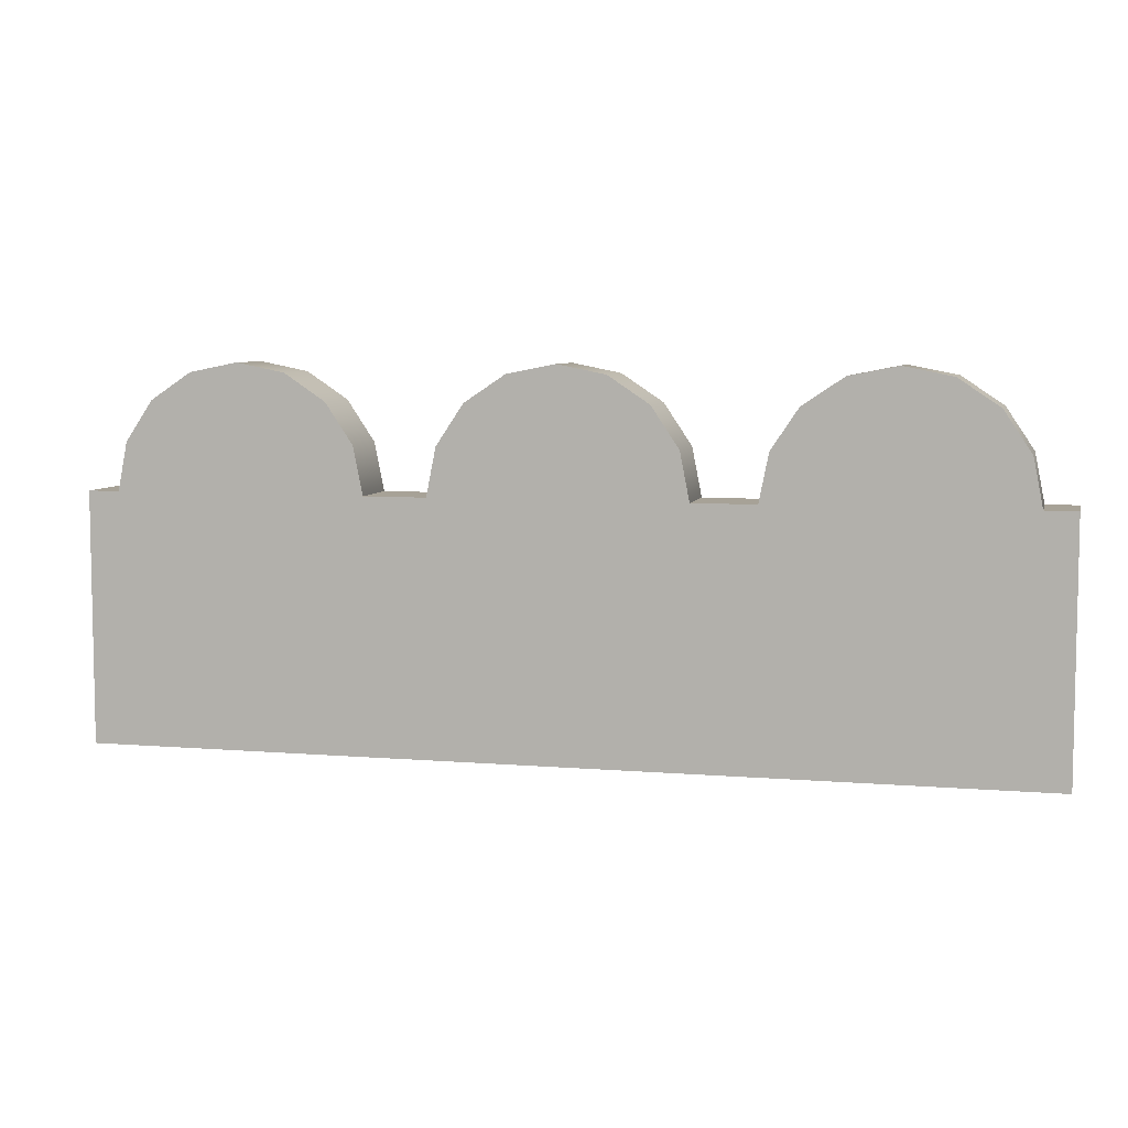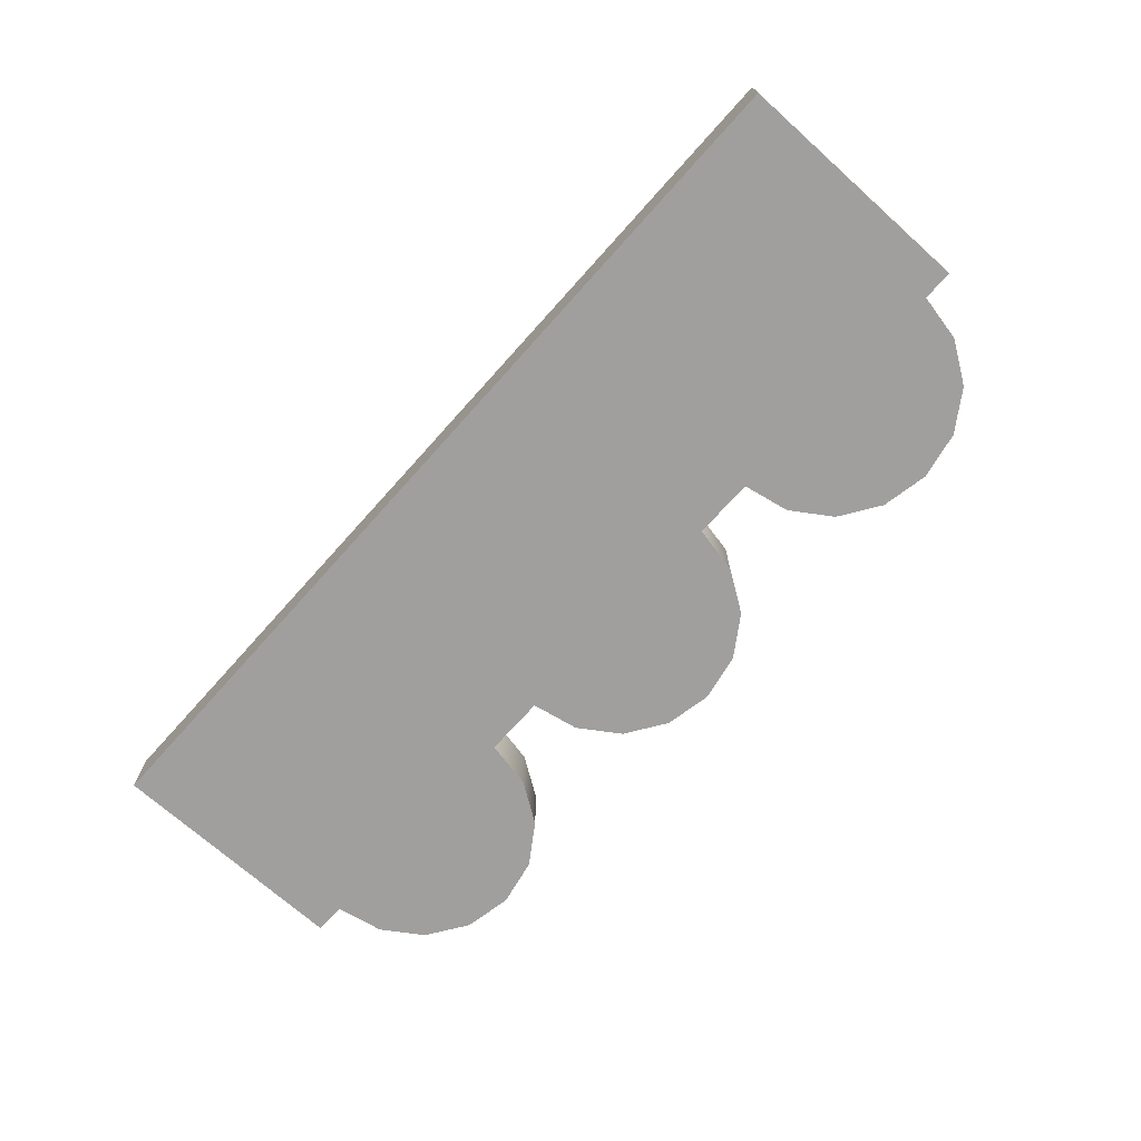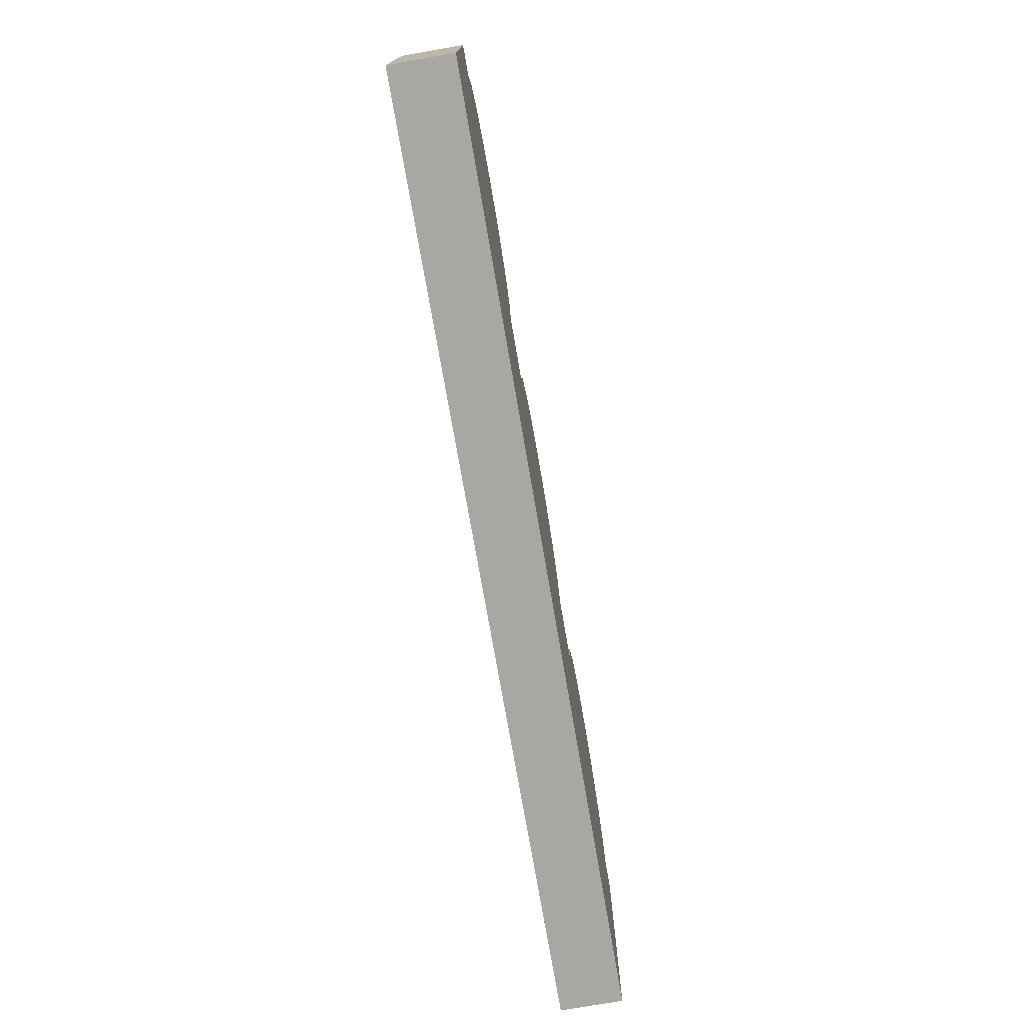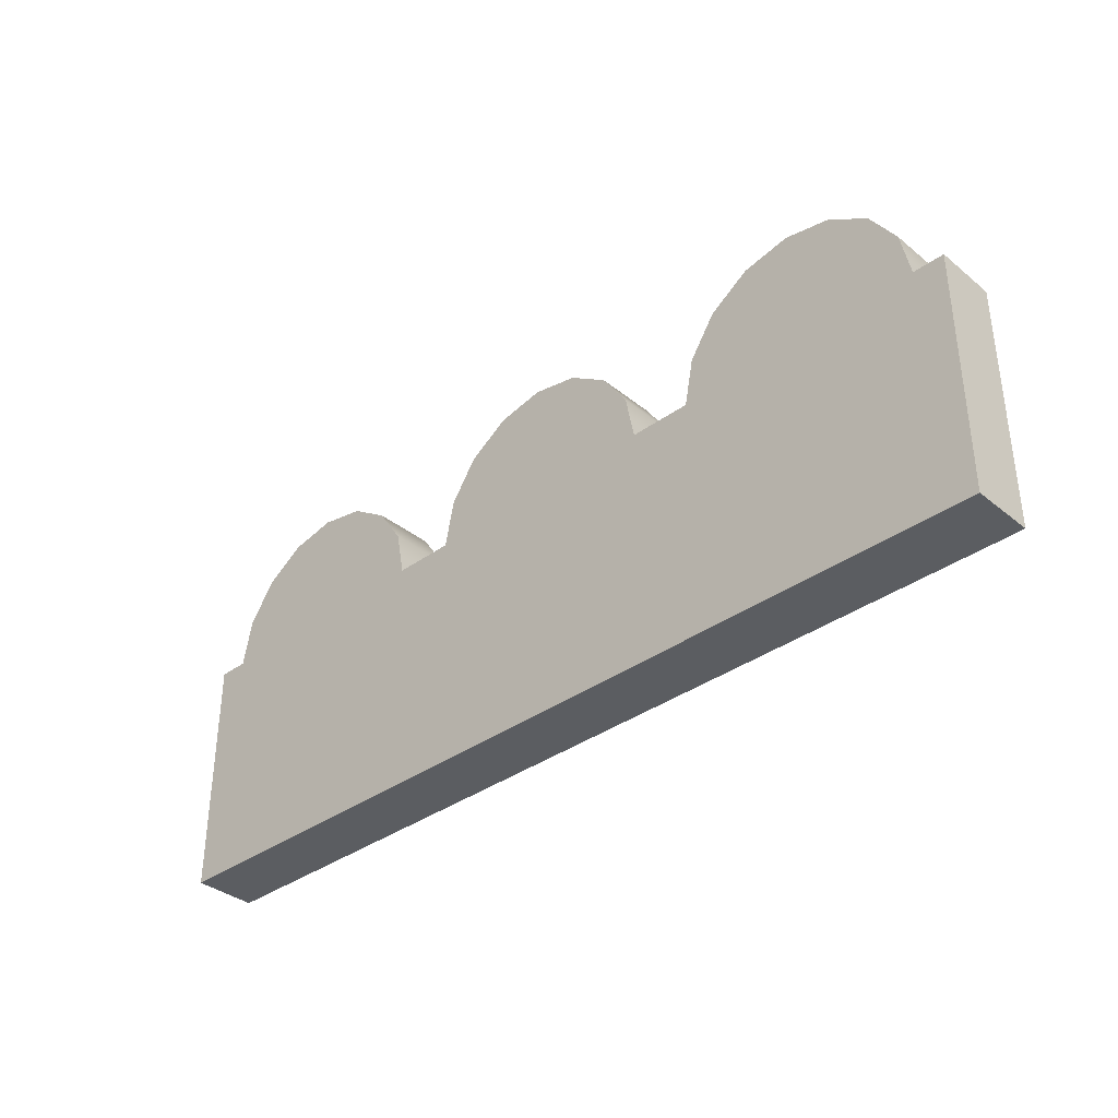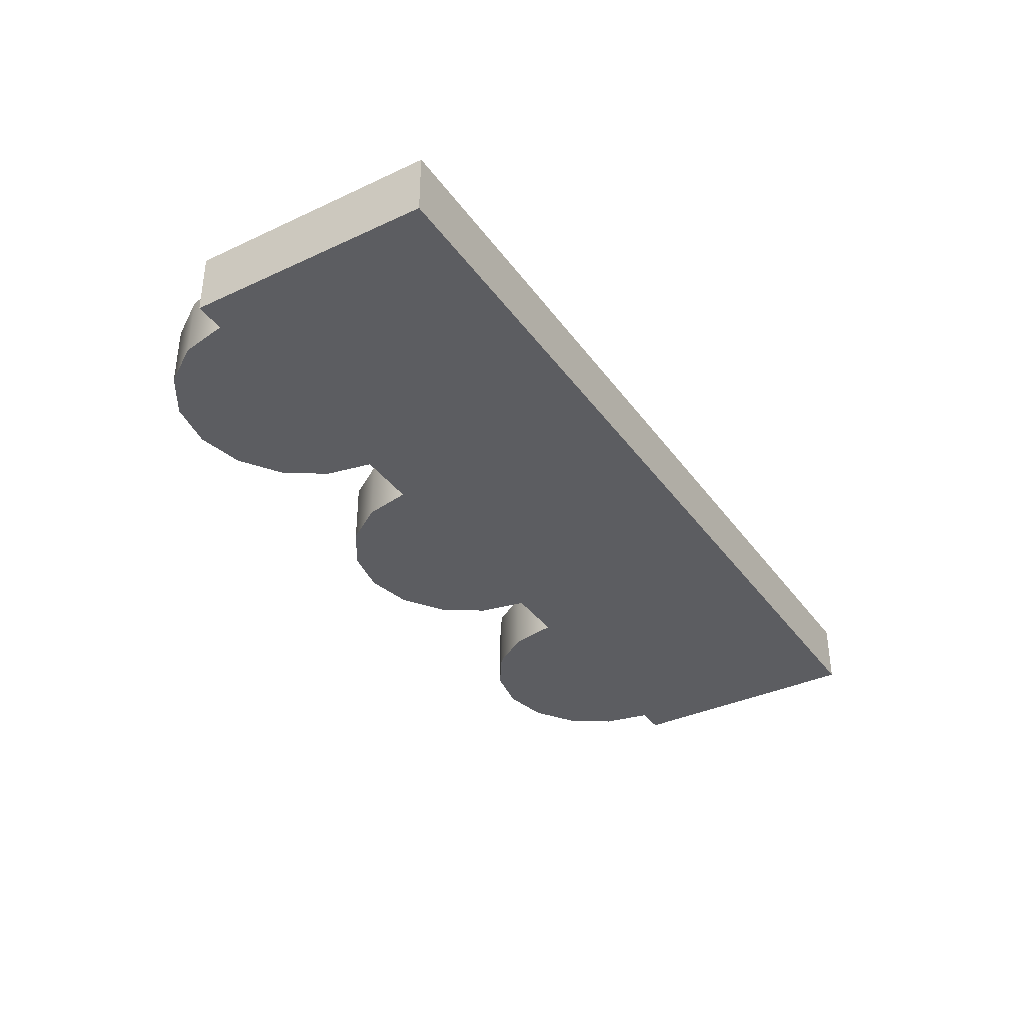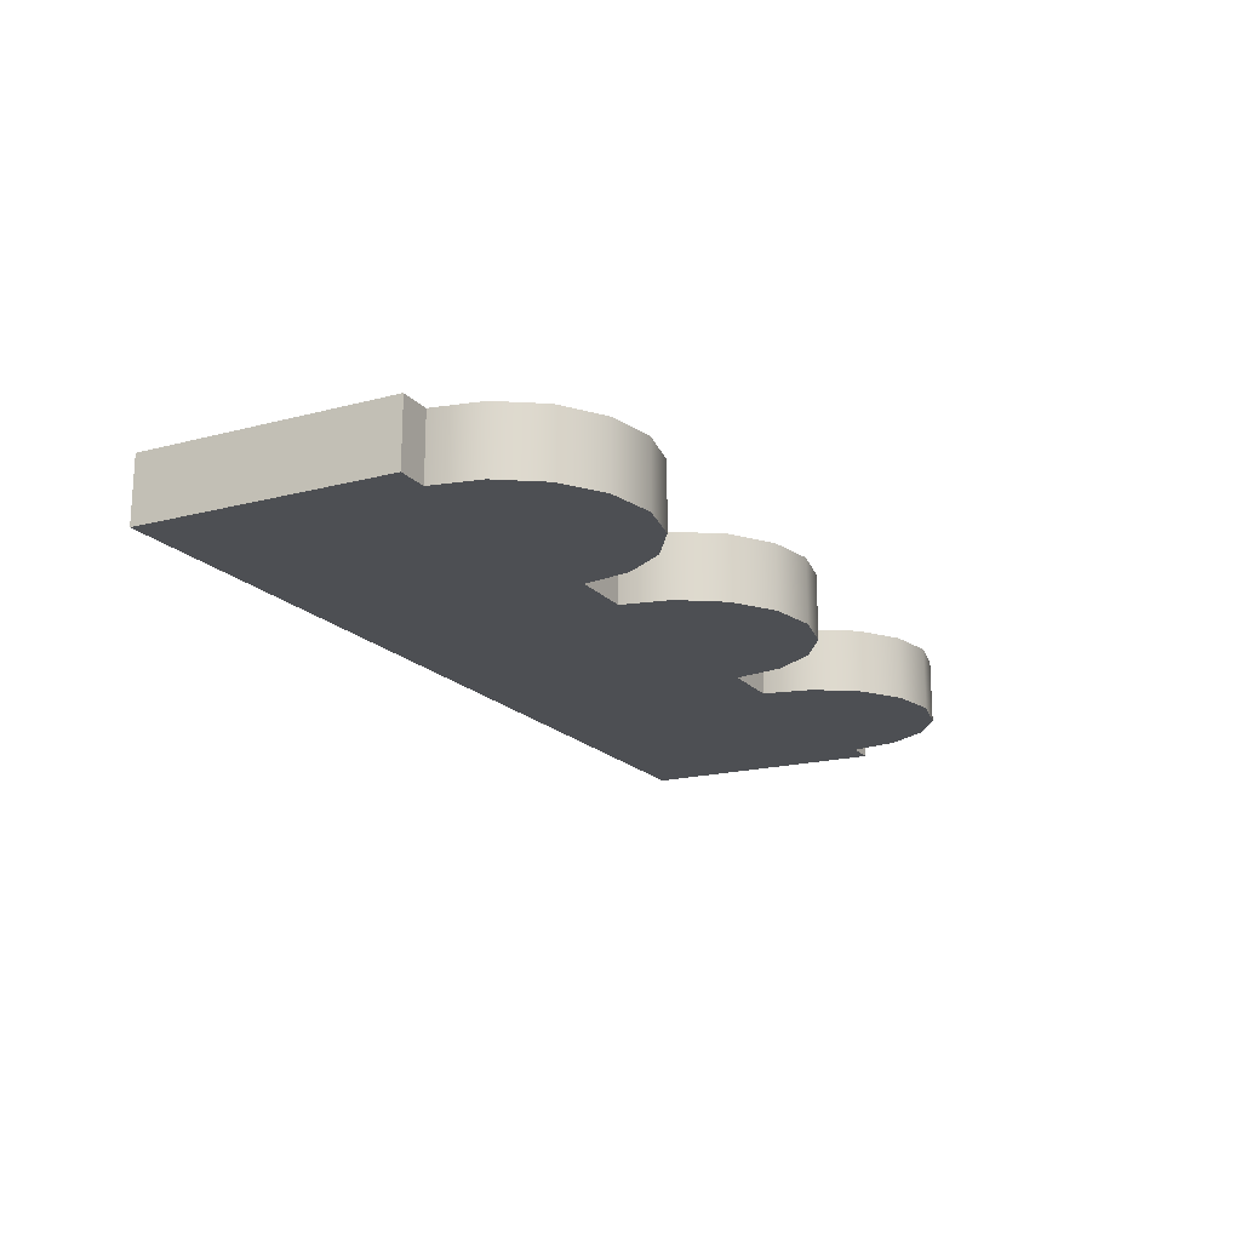
<metadata>
{"format":"obj","ext":"obj","renderer":"f3d","projection":"perspective","resolution":1024,"background":"white","views":[{"elev":6.6,"azim":-166.1,"up":"+Y"},{"elev":-71.3,"azim":48.2,"up":"+Z"},{"elev":-74.6,"azim":-80.2,"up":"+Y"},{"elev":-35.9,"azim":43.4,"up":"+Y"},{"elev":-36.3,"azim":-58.8,"up":"+Z"},{"elev":-18.0,"azim":117.3,"up":"+Z"}]}
</metadata>
<code>
g Cube_1
v 22.5 -12 1.5
v -22.5 -12 1.5
v 0 -12 -2e-06
v 22.5 -12 -1.5
v -22.5 -12 -1.5
v 22.5 -6 -1e-06
v 22.5 0 -1.5
v 22.5 -0 1.5
v 0 -6 1.5
v -22.5 -0 1.5
v -22.5 -6 -1e-06
v -22.5 0 -1.5
v 0 0 0
v 0 -6 -1.5
f 1 2 3
f 4 1 3
f 5 4 3
f 2 5 3
f 1 4 6
f 4 7 6
f 7 8 6
f 8 1 6
f 2 1 9
f 1 8 9
f 8 10 9
f 10 2 9
f 5 2 11
f 2 10 11
f 10 12 11
f 12 5 11
f 10 8 13
f 8 7 13
f 7 12 13
f 12 10 13
f 4 5 14
f 5 12 14
f 12 7 14
f 7 4 14
g Cylinder_1
v 6 -0 1.5
v 0 -0 1.5
v -6 -0 1.5
v -5.543 2.296 1.5
v -4.243 4.243 1.5
v -2.296 5.543 1.5
v 0 6 1.5
v 2.296 5.543 1.5
v 4.243 4.243 1.5
v 5.543 2.296 1.5
v 6 0 -1.5
v -6 0 -1.5
v -5.543 2.296 -1.5
v -4.243 4.243 -1.5
v -2.296 5.543 -1.5
v 0 6 -1.5
v 2.296 5.543 -1.5
v 4.243 4.243 -1.5
v 5.543 2.296 -1.5
v 0 0 -1.5
f 18 17 16
f 19 18 16
f 20 19 16
f 21 20 16
f 22 21 16
f 23 22 16
f 24 23 16
f 15 24 16
f 26 17 18
f 27 18 19
f 28 19 20
f 29 20 21
f 30 21 22
f 31 22 23
f 32 23 24
f 33 24 15
f 26 18 27
f 27 19 28
f 28 20 29
f 29 21 30
f 30 22 31
f 31 23 32
f 32 24 33
f 33 15 25
f 34 26 27
f 34 27 28
f 34 28 29
f 34 29 30
f 34 30 31
f 34 31 32
f 34 32 33
f 34 33 25
g Cylinder_2
v -9 -0 1.5
v -15 -0 1.5
v -21 -0 1.5
v -20.54 2.296 1.5
v -19.24 4.243 1.5
v -17.3 5.543 1.5
v -15 6 1.5
v -12.7 5.543 1.5
v -10.76 4.243 1.5
v -9.457 2.296 1.5
v -9 0 -1.5
v -21 0 -1.5
v -20.54 2.296 -1.5
v -19.24 4.243 -1.5
v -17.3 5.543 -1.5
v -15 6 -1.5
v -12.7 5.543 -1.5
v -10.76 4.243 -1.5
v -9.457 2.296 -1.5
v -15 0 -1.5
f 38 37 36
f 39 38 36
f 40 39 36
f 41 40 36
f 42 41 36
f 43 42 36
f 44 43 36
f 35 44 36
f 46 37 38
f 47 38 39
f 48 39 40
f 49 40 41
f 50 41 42
f 51 42 43
f 52 43 44
f 53 44 35
f 46 38 47
f 47 39 48
f 48 40 49
f 49 41 50
f 50 42 51
f 51 43 52
f 52 44 53
f 53 35 45
f 54 46 47
f 54 47 48
f 54 48 49
f 54 49 50
f 54 50 51
f 54 51 52
f 54 52 53
f 54 53 45
g Cylinder_3
v 21 -0 1.5
v 15 -0 1.5
v 9 -0 1.5
v 9.457 2.296 1.5
v 10.76 4.243 1.5
v 12.7 5.543 1.5
v 15 6 1.5
v 17.3 5.543 1.5
v 19.24 4.243 1.5
v 20.54 2.296 1.5
v 21 0 -1.5
v 9 0 -1.5
v 9.457 2.296 -1.5
v 10.76 4.243 -1.5
v 12.7 5.543 -1.5
v 15 6 -1.5
v 17.3 5.543 -1.5
v 19.24 4.243 -1.5
v 20.54 2.296 -1.5
v 15 0 -1.5
f 58 57 56
f 59 58 56
f 60 59 56
f 61 60 56
f 62 61 56
f 63 62 56
f 64 63 56
f 55 64 56
f 66 57 58
f 67 58 59
f 68 59 60
f 69 60 61
f 70 61 62
f 71 62 63
f 72 63 64
f 73 64 55
f 66 58 67
f 67 59 68
f 68 60 69
f 69 61 70
f 70 62 71
f 71 63 72
f 72 64 73
f 73 55 65
f 74 66 67
f 74 67 68
f 74 68 69
f 74 69 70
f 74 70 71
f 74 71 72
f 74 72 73
f 74 73 65

</code>
